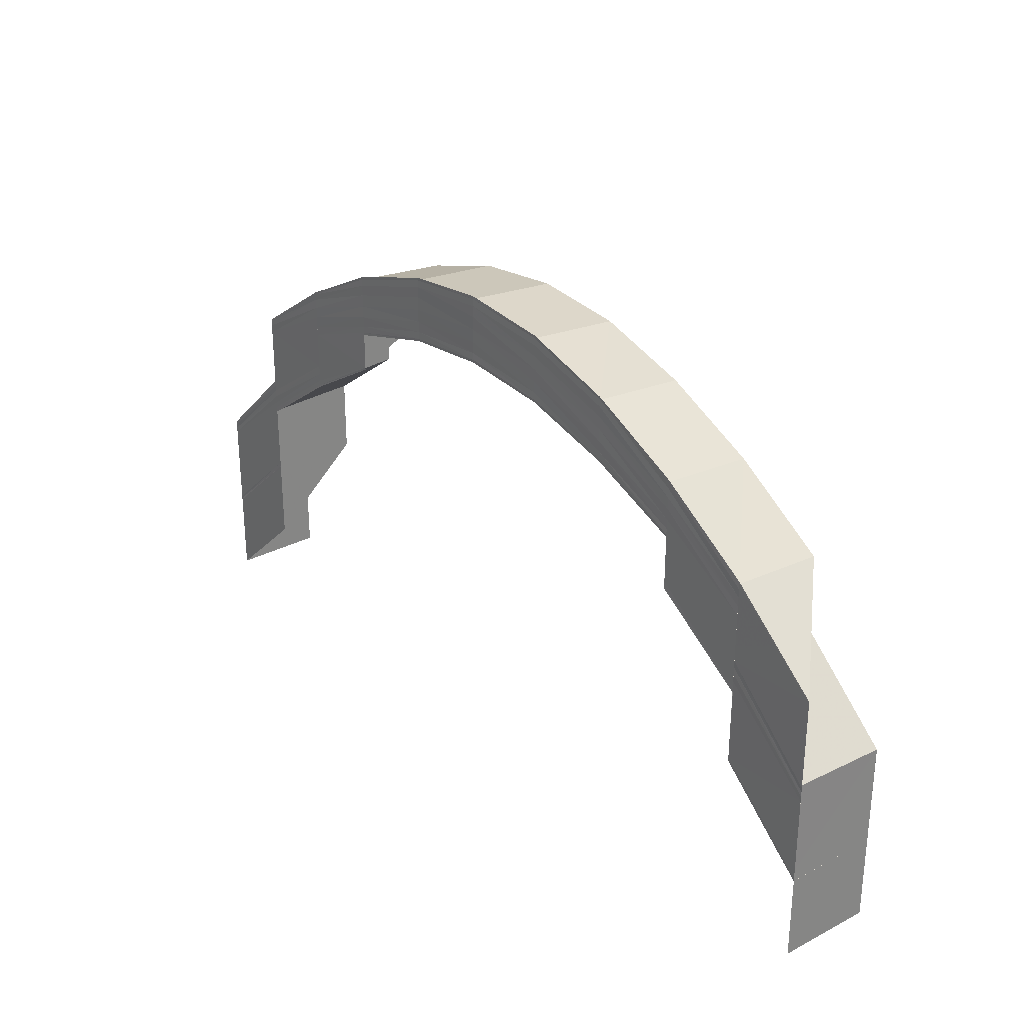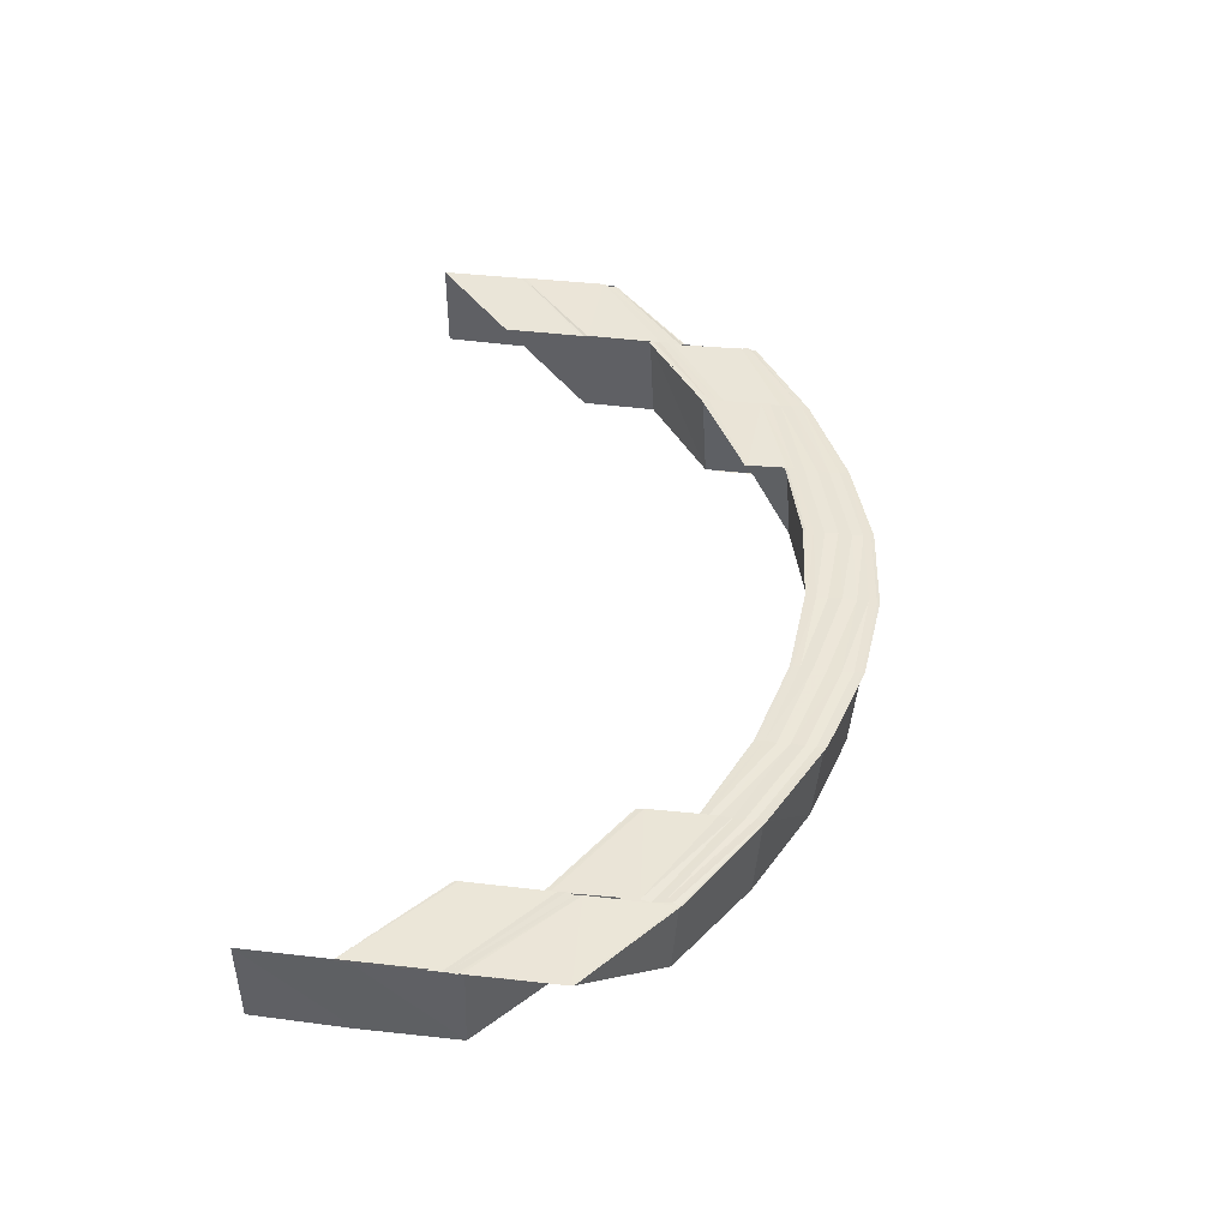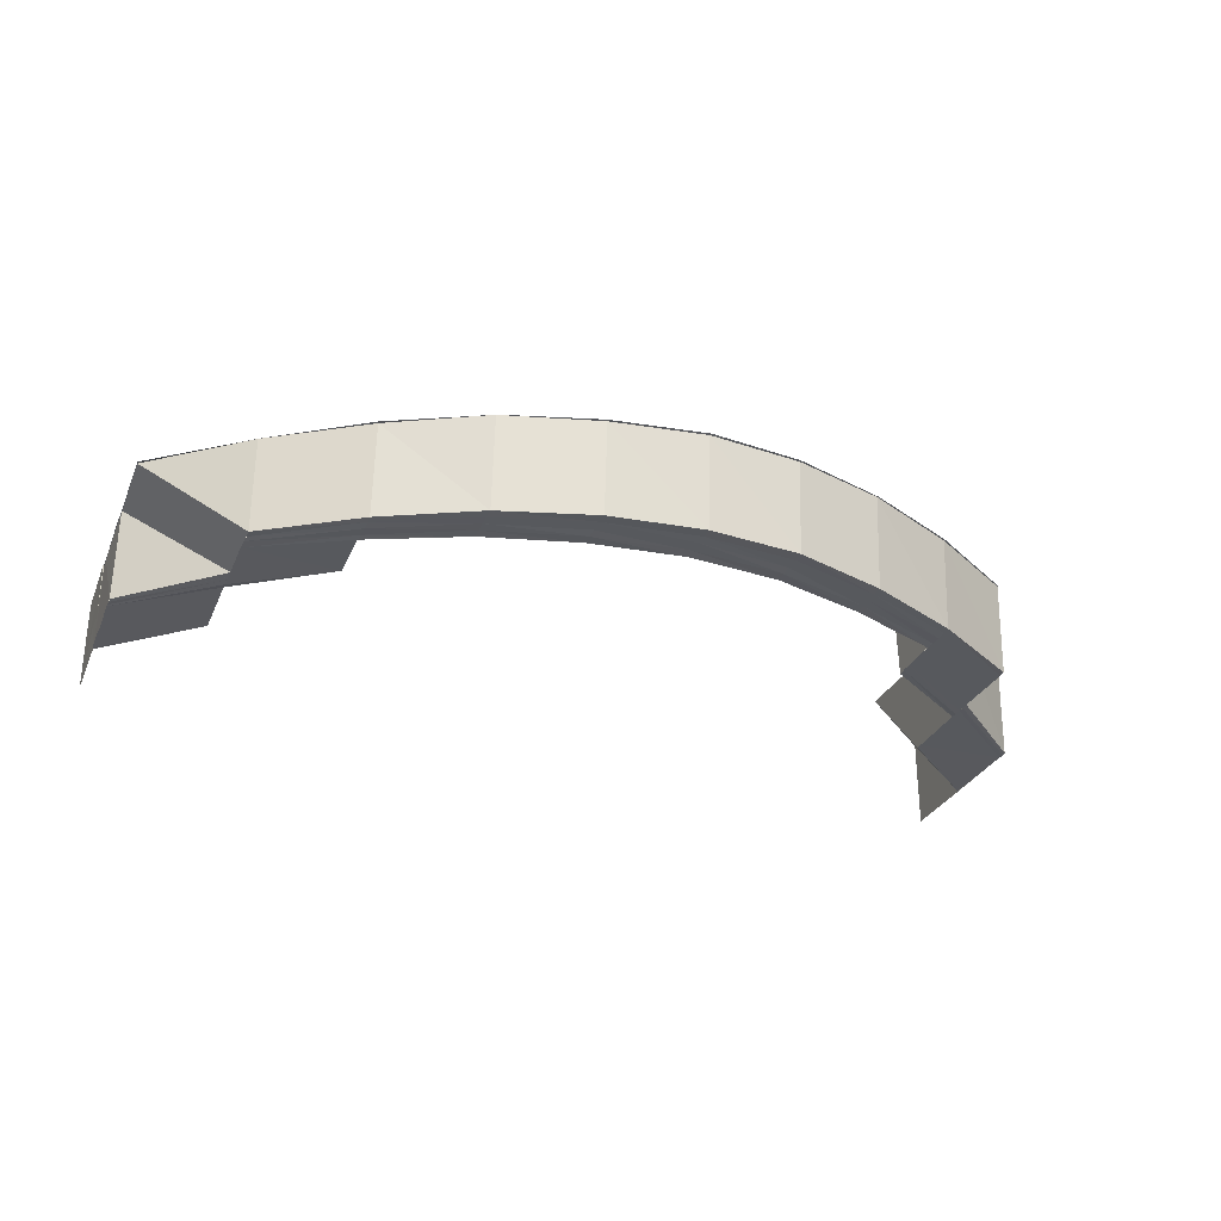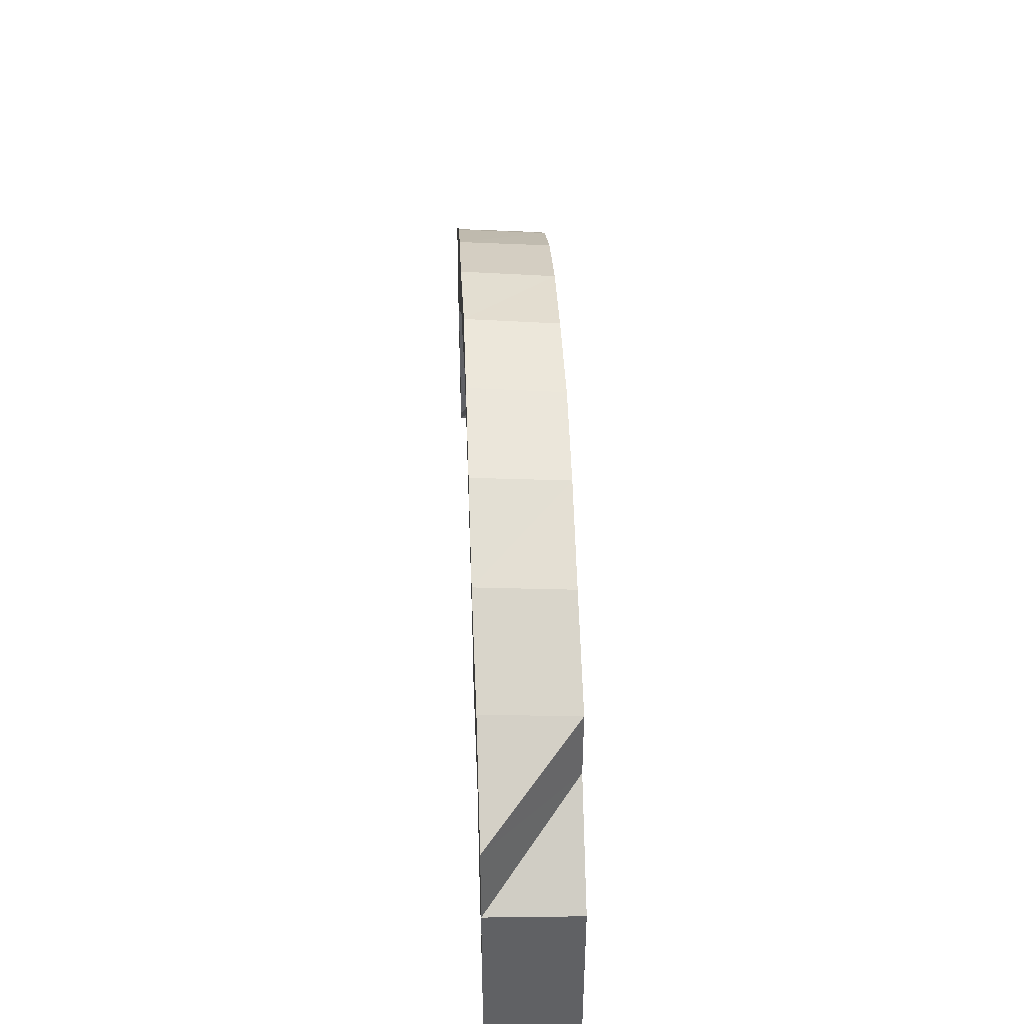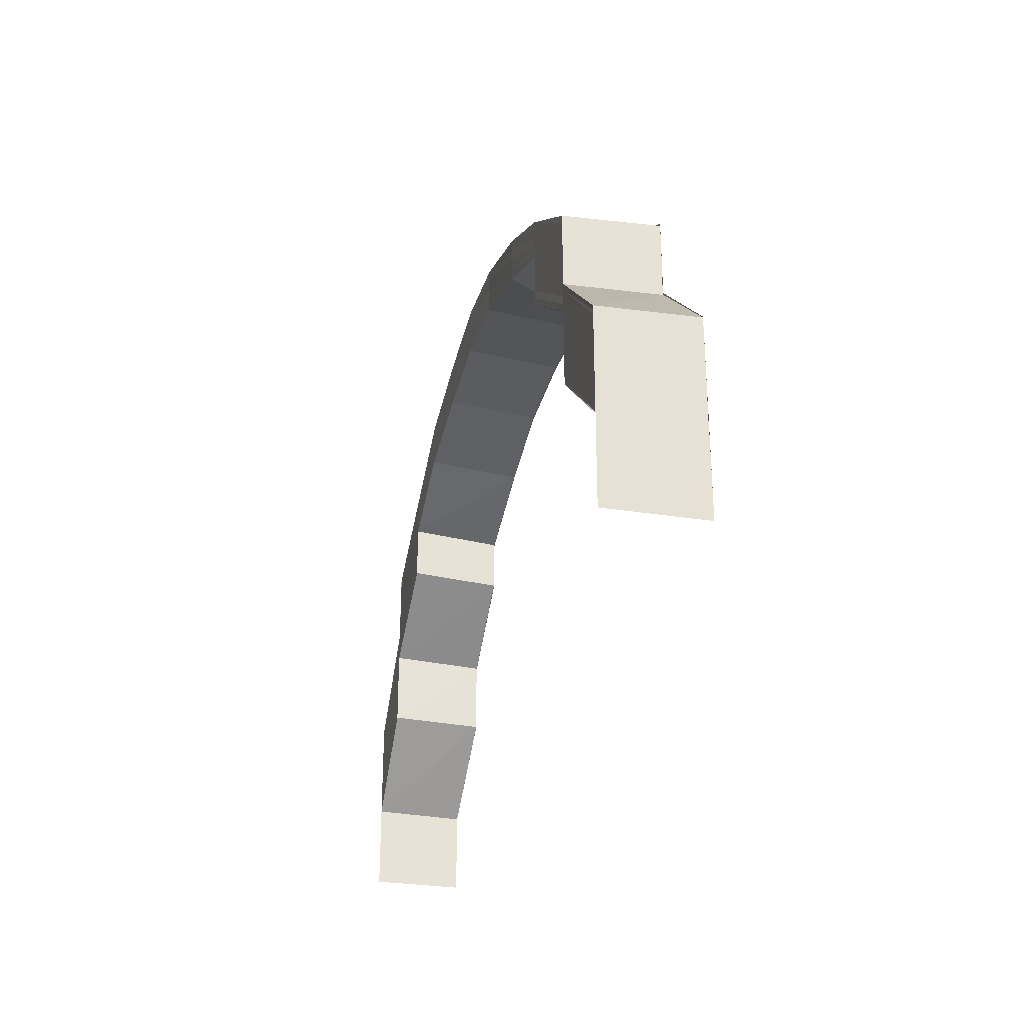
<metadata>
{"format":"obj","ext":"obj","renderer":"f3d","projection":"perspective","resolution":1024,"background":"white","views":[{"elev":28.6,"azim":-128.9,"up":"+Z"},{"elev":44.6,"azim":-82.6,"up":"+Y"},{"elev":-29.5,"azim":-20.6,"up":"+Y"},{"elev":41.8,"azim":-92.4,"up":"+Z"},{"elev":-28.8,"azim":76.2,"up":"+Z"}]}
</metadata>
<code>
o 3138
v 2235 1879 7.855
v 2235 1879 7.865
v 2235 1879 7.855
v 2235 1879 7.864
v 2235 1879 7.864
v 2235 1879 7.864
v 2235 1879 7.864
v 2235 1879 7.873
v 2235 1879 7.865
v 2235 1879 7.855
v 2235 1879 7.875
v 2235 1879 7.875
v 2235 1879 7.875
v 2235 1879 7.885
v 2235 1879 7.885
v 2235 1879 7.876
v 2235 1879 7.875
v 2235 1879 7.876
v 2235 1879 7.875
v 2235 1879 7.884
v 2235 1879 7.885
v 2235 1879 7.875
v 2235 1879 7.884
v 2235 1879 7.885
v 2235 1879 7.885
v 2235 1879 7.876
v 2235 1879 7.875
v 2235 1879 7.875
v 2235 1879 7.883
v 2235 1879 7.874
v 2235 1879 7.89
v 2235 1879 7.891
v 2235 1879 7.889
v 2235 1879 7.897
v 2235 1879 7.882
v 2235 1879 7.888
v 2235 1879 7.874
v 2235 1879 7.865
v 2235 1879 7.881
v 2235 1879 7.864
v 2235 1879 7.873
v 2235 1879 7.873
v 2235 1879 7.888
v 2235 1879 7.881
v 2235 1879 7.888
v 2235 1879 7.881
v 2235 1879 7.881
v 2235 1879 7.888
v 2235 1879 7.881
v 2235 1879 7.894
v 2235 1879 7.888
v 2235 1879 7.888
v 2235 1879 7.893
v 2235 1879 7.888
v 2235 1879 7.894
v 2235 1879 7.894
v 2235 1879 7.898
v 2235 1879 7.894
v 2235 1879 7.899
v 2235 1879 7.888
v 2235 1879 7.888
v 2235 1879 7.881
v 2235 1879 7.894
v 2235 1879 7.888
v 2235 1879 7.888
v 2235 1879 7.881
v 2235 1879 7.881
v 2235 1879 7.898
v 2235 1879 7.893
v 2235 1879 7.894
v 2235 1879 7.888
v 2235 1879 7.888
v 2235 1879 7.9
v 2235 1879 7.901
v 2235 1879 7.898
v 2235 1879 7.898
v 2235 1879 7.901
v 2235 1879 7.901
v 2235 1879 7.901
v 2235 1879 7.902
v 2235 1879 7.9
v 2235 1879 7.901
v 2235 1879 7.902
v 2235 1879 7.902
v 2235 1879 7.9
v 2235 1879 7.901
v 2235 1879 7.901
v 2235 1879 7.902
v 2235 1879 7.901
v 2235 1879 7.901
v 2235 1879 7.898
v 2235 1879 7.898
v 2235 1879 7.9
v 2235 1879 7.901
v 2235 1879 7.899
v 2235 1879 7.898
v 2235 1879 7.893
v 2235 1879 7.894
v 2235 1879 7.898
v 2235 1879 7.898
v 2235 1879 7.894
v 2235 1879 7.894
v 2235 1879 7.895
v 2235 1879 7.889
v 2235 1879 7.9
v 2235 1879 7.89
v 2235 1879 7.888
v 2235 1879 7.894
v 2235 1879 7.899
v 2235 1879 7.901
v 2235 1879 7.897
v 2235 1879 7.891
v 2235 1879 7.898
v 2235 1879 7.892
v 2235 1879 7.901
v 2235 1879 7.899
v 2235 1879 7.892
v 2235 1879 7.903
v 2235 1879 7.902
v 2235 1879 7.903
v 2235 1879 7.904
v 2235 1879 7.899
v 2235 1879 7.904
v 2235 1879 7.905
v 2235 1879 7.907
v 2235 1879 7.904
v 2235 1879 7.904
v 2235 1879 7.901
v 2235 1879 7.905
v 2235 1879 7.903
v 2235 1879 7.899
v 2235 1879 7.906
v 2235 1879 7.907
v 2235 1879 7.908
v 2235 1879 7.904
v 2235 1879 7.905
v 2235 1879 7.907
v 2235 1879 7.908
v 2235 1879 7.9
v 2235 1879 7.895
v 2235 1879 7.901
v 2235 1879 7.897
v 2235 1879 7.903
v 2235 1879 7.907
v 2235 1879 7.904
v 2235 1879 7.898
v 2235 1879 7.899
v 2235 1879 7.904
v 2235 1879 7.892
v 2235 1879 7.891
v 2235 1879 7.899
v 2235 1879 7.89
v 2235 1879 7.883
v 2235 1879 7.882
v 2235 1879 7.889
v 2235 1879 7.881
v 2235 1879 7.888
v 2235 1879 7.881
v 2235 1879 7.881
v 2235 1879 7.873
v 2235 1879 7.881
v 2235 1879 7.888
v 2235 1879 7.873
v 2235 1879 7.864
v 2235 1879 7.855
v 2235 1879 7.864
v 2235 1879 7.874
v 2235 1879 7.864
v 2235 1879 7.874
v 2235 1879 7.884
v 2235 1879 7.875
v 2235 1879 7.884
v 2235 1879 7.875
v 2235 1879 7.884
v 2235 1879 7.893
v 2235 1879 7.892
v 2235 1879 7.885
v 2235 1879 7.884
v 2235 1879 7.875
v 2235 1879 7.893
v 2235 1879 7.899
v 2235 1879 7.893
v 2235 1879 7.893
v 2235 1879 7.9
v 2235 1879 7.893
v 2235 1879 7.904
v 2235 1879 7.899
v 2235 1879 7.9
v 2235 1879 7.905
v 2235 1879 7.9
v 2235 1879 7.907
v 2235 1879 7.904
v 2235 1879 7.905
v 2235 1879 7.908
v 2235 1879 7.905
v 2235 1879 7.908
v 2235 1879 7.907
v 2235 1879 7.908
v 2235 1879 7.909
v 2235 1879 7.908
v 2235 1879 7.907
v 2235 1879 7.908
v 2235 1879 7.909
v 2235 1879 7.908
v 2235 1879 7.909
v 2235 1879 7.904
v 2235 1879 7.907
v 2235 1879 7.908
v 2235 1879 7.905
v 2235 1879 7.908
v 2235 1879 7.899
v 2235 1879 7.904
v 2235 1879 7.905
v 2235 1879 7.9
v 2235 1879 7.905
v 2235 1879 7.893
v 2235 1879 7.899
v 2235 1879 7.9
v 2235 1879 7.893
v 2235 1879 7.9
v 2235 1879 7.885
v 2235 1879 7.885
v 2235 1879 7.893
v 2235 1879 7.893
v 2235 1879 7.893
v 2235 1879 7.885
v 2235 1879 7.884
v 2235 1879 7.875
v 2235 1879 7.875
v 2235 1879 7.884
v 2235 1879 7.884
v 2235 1879 7.875
v 2235 1879 7.875
v 2235 1879 7.884
v 2235 1879 7.874
v 2235 1879 7.883
v 2235 1879 7.874
v 2235 1879 7.882
v 2235 1879 7.873
v 2235 1879 7.864
v 2235 1879 7.864
v 2235 1879 7.873
v 2235 1879 7.864
v 2235 1879 7.873
v 2235 1879 7.873
v 2235 1879 7.864
v 2235 1879 7.873
v 2235 1879 7.864
v 2235 1879 7.855
v 2235 1879 7.864
v 2235 1879 7.873
v 2235 1879 7.855
v 2235 1879 7.855
v 2235 1879 7.865
v 2235 1879 7.865
v 2235 1879 7.855
v 2235 1879 7.875
v 2235 1879 7.875
v 2235 1879 7.884
v 2235 1879 7.884
v 2235 1879 7.875
v 2235 1879 7.883
v 2235 1879 7.874
v 2235 1879 7.882
v 2235 1879 7.874
v 2235 1879 7.881
v 2235 1879 7.881
v 2235 1879 7.888
v 2235 1879 7.881
v 2235 1879 7.881
v 2235 1879 7.888
v 2235 1879 7.888
v 2235 1879 7.888
v 2235 1879 7.881
v 2235 1879 7.873
v 2235 1879 7.864
v 2235 1879 7.864
v 2235 1879 7.873
v 2235 1879 7.888
v 2235 1879 7.894
v 2235 1879 7.888
v 2235 1879 7.881
v 2235 1879 7.894
v 2235 1879 7.899
v 2235 1879 7.898
v 2235 1879 7.901
v 2235 1879 7.901
v 2235 1879 7.902
v 2235 1879 7.902
v 2235 1879 7.901
v 2235 1879 7.901
v 2235 1879 7.899
v 2235 1879 7.898
v 2235 1879 7.873
v 2235 1879 7.881
v 2235 1879 7.864
v 2235 1879 7.873
v 2235 1879 7.881
v 2235 1879 7.888
v 2235 1879 7.889
v 2235 1879 7.888
v 2235 1879 7.881
v 2235 1879 7.888
v 2235 1879 7.888
v 2235 1879 7.881
v 2235 1879 7.888
v 2235 1879 7.895
v 2235 1879 7.897
v 2235 1879 7.89
v 2235 1879 7.898
v 2235 1879 7.891
v 2235 1879 7.901
v 2235 1879 7.899
v 2235 1879 7.892
v 2235 1879 7.899
v 2235 1879 7.899
v 2235 1879 7.904
v 2235 1879 7.893
v 2235 1879 7.892
v 2235 1879 7.904
v 2235 1879 7.907
v 2235 1879 7.907
v 2235 1879 7.908
v 2235 1879 7.904
v 2235 1879 7.908
v 2235 1879 7.907
v 2235 1879 7.907
v 2235 1879 7.904
v 2235 1879 7.904
v 2235 1879 7.899
v 2235 1879 7.899
v 2235 1879 7.892
v 2235 1879 7.903
v 2235 1879 7.907
v 2235 1879 7.905
v 2235 1879 7.904
v 2235 1879 7.907
v 2235 1879 7.9
v 2235 1879 7.899
v 2235 1879 7.905
v 2235 1879 7.904
v 2235 1879 7.908
v 2235 1879 7.905
v 2235 1879 7.904
v 2235 1879 7.908
v 2235 1879 7.907
v 2235 1879 7.908
v 2235 1879 7.907
v 2235 1879 7.909
v 2235 1879 7.908
v 2235 1879 7.899
v 2235 1879 7.893
v 2235 1879 7.893
v 2235 1879 7.9
v 2235 1879 7.899
v 2235 1879 7.893
v 2235 1879 7.885
v 2235 1879 7.885
v 2235 1879 7.885
v 2235 1879 7.893
v 2235 1879 7.893
v 2235 1879 7.893
v 2235 1879 7.9
v 2235 1879 7.893
v 2235 1879 7.899
v 2235 1879 7.893
v 2235 1879 7.899
v 2235 1879 7.899
v 2235 1879 7.905
v 2235 1879 7.904
v 2235 1879 7.9
v 2235 1879 7.899
v 2235 1879 7.904
v 2235 1879 7.904
v 2235 1879 7.908
v 2235 1879 7.907
v 2235 1879 7.905
v 2235 1879 7.904
v 2235 1879 7.892
v 2235 1879 7.898
v 2235 1879 7.903
v 2235 1879 7.901
v 2235 1879 7.9
v 2235 1879 7.895
v 2235 1879 7.904
v 2235 1879 7.899
v 2235 1879 7.903
v 2235 1879 7.901
v 2235 1879 7.901
v 2235 1879 7.898
v 2235 1879 7.898
v 2235 1879 7.9
v 2235 1879 7.898
v 2235 1879 7.902
v 2235 1879 7.901
v 2235 1879 7.9
v 2235 1879 7.901
v 2235 1879 7.9
v 2235 1879 7.902
v 2235 1879 7.901
v 2235 1879 7.902
v 2235 1879 7.901
v 2235 1879 7.9
v 2235 1879 7.901
v 2235 1879 7.904
v 2235 1879 7.901
v 2235 1879 7.898
v 2235 1879 7.901
v 2235 1879 7.9
v 2235 1879 7.898
v 2235 1879 7.9
v 2235 1879 7.903
v 2235 1879 7.905
v 2235 1879 7.899
v 2235 1879 7.894
v 2235 1879 7.898
v 2235 1879 7.898
v 2235 1879 7.893
v 2235 1879 7.898
v 2235 1879 7.894
v 2235 1879 7.9
v 2235 1879 7.904
v 2235 1879 7.906
v 2235 1879 7.905
v 2235 1879 7.907
v 2235 1879 7.908
v 2235 1879 7.907
v 2235 1879 7.909
v 2235 1879 7.908
v 2235 1879 7.908
v 2235 1879 7.907
f 1 2 3
f 3 4 1
f 5 6 1
f 7 8 6
f 2 9 10
f 2 11 9
f 11 12 9
f 13 14 12
f 14 15 16
f 17 14 18
f 19 20 11
f 20 21 22
f 23 20 19
f 24 25 22
f 26 24 27
f 28 23 19
f 29 23 28
f 30 29 28
f 29 31 23
f 31 32 23
f 33 31 29
f 31 34 32
f 35 33 29
f 35 29 30
f 36 33 35
f 37 35 30
f 37 30 38
f 39 36 35
f 40 37 38
f 41 37 40
f 6 41 40
f 42 41 6
f 43 36 39
f 44 45 39
f 46 45 47
f 45 48 49
f 45 50 36
f 51 50 52
f 50 53 54
f 55 56 36
f 50 57 56
f 58 59 55
f 60 58 43
f 60 61 62
f 58 63 61
f 64 65 62
f 66 64 67
f 59 68 63
f 69 70 61
f 71 69 72
f 73 74 68
f 75 73 76
f 77 78 68
f 79 80 78
f 81 79 82
f 83 84 78
f 85 86 84
f 87 85 88
f 89 90 84
f 91 92 90
f 93 91 94
f 95 96 90
f 97 98 96
f 99 97 100
f 101 102 96
f 103 104 101
f 105 103 95
f 106 104 103
f 104 107 108
f 103 108 109
f 105 109 110
f 111 106 103
f 111 103 105
f 112 106 111
f 113 112 111
f 114 112 113
f 115 111 105
f 113 111 115
f 116 117 113
f 115 105 118
f 118 105 89
f 118 110 119
f 120 113 115
f 121 116 120
f 122 113 120
f 120 115 123
f 123 115 118
f 124 120 123
f 125 121 124
f 126 120 124
f 123 118 127
f 127 118 83
f 127 119 128
f 129 123 127
f 124 123 129
f 129 127 130
f 130 128 131
f 130 127 77
f 132 124 129
f 133 124 132
f 134 125 132
f 132 129 135
f 135 129 130
f 136 132 135
f 137 134 136
f 138 132 136
f 135 130 139
f 139 130 59
f 139 59 58
f 140 139 58
f 141 135 139
f 141 139 140
f 136 135 141
f 142 141 140
f 143 136 141
f 143 141 142
f 144 136 143
f 145 137 143
f 146 143 142
f 147 145 146
f 148 143 146
f 149 147 150
f 151 146 150
f 150 146 152
f 150 152 153
f 153 152 154
f 152 155 154
f 154 155 156
f 155 157 158
f 156 159 42
f 160 156 42
f 161 162 159
f 160 163 164
f 4 164 165
f 4 160 166
f 167 160 4
f 168 167 4
f 169 167 168
f 169 153 167
f 170 153 169
f 171 170 169
f 172 170 171
f 173 174 171
f 175 176 172
f 177 175 172
f 177 178 179
f 180 181 176
f 182 181 183
f 181 184 185
f 181 186 151
f 187 186 188
f 186 189 190
f 186 191 148
f 192 191 193
f 191 194 195
f 191 196 144
f 197 196 198
f 196 199 200
f 196 201 138
f 202 201 203
f 201 204 205
f 201 206 133
f 207 206 208
f 206 209 210
f 206 211 126
f 212 211 213
f 211 214 215
f 211 216 122
f 217 216 218
f 216 219 220
f 216 221 114
f 221 222 223
f 224 221 225
f 226 227 114
f 226 228 227
f 228 229 230
f 231 232 226
f 233 232 231
f 234 233 231
f 235 233 234
f 236 235 234
f 237 235 236
f 238 237 236
f 239 237 238
f 239 240 237
f 241 240 239
f 242 243 239
f 244 243 245
f 245 246 247
f 248 249 241
f 248 250 251
f 252 253 241
f 253 252 254
f 255 256 254
f 255 254 257
f 228 255 257
f 257 258 259
f 260 261 259
f 259 258 262
f 258 263 262
f 262 263 264
f 263 265 264
f 264 265 266
f 266 267 268
f 269 270 268
f 271 269 272
f 104 264 273
f 264 274 107
f 265 275 274
f 276 277 275
f 265 276 278
f 273 279 280
f 281 282 279
f 283 281 280
f 284 283 285
f 286 284 287
f 288 286 289
f 290 288 291
f 292 290 293
f 282 294 295
f 294 296 297
f 278 297 295
f 295 298 299
f 299 298 300
f 301 302 299
f 303 302 304
f 302 305 306
f 299 300 307
f 307 300 308
f 300 309 308
f 308 309 310
f 309 311 310
f 307 308 312
f 310 311 313
f 311 314 313
f 313 314 315
f 315 316 317
f 318 319 316
f 320 317 321
f 322 321 323
f 324 313 320
f 310 313 324
f 325 323 326
f 327 326 328
f 329 328 330
f 331 330 332
f 333 310 324
f 308 310 333
f 312 308 333
f 333 324 334
f 334 324 322
f 312 333 335
f 335 333 334
f 324 336 337
f 338 339 336
f 340 338 341
f 334 337 342
f 343 344 337
f 345 343 346
f 347 348 342
f 349 347 350
f 313 351 336
f 352 353 351
f 354 352 355
f 314 356 351
f 231 357 356
f 358 359 356
f 360 358 361
f 362 363 364
f 363 365 366
f 367 368 366
f 369 370 368
f 371 369 372
f 373 374 368
f 375 376 374
f 377 375 378
f 367 373 331
f 379 367 175
f 380 367 379
f 32 380 379
f 34 380 32
f 380 381 367
f 381 373 367
f 34 382 380
f 382 381 380
f 383 382 34
f 384 383 34
f 382 385 381
f 386 383 384
f 56 386 384
f 293 386 56
f 383 387 382
f 387 385 382
f 386 388 383
f 388 387 383
f 291 388 386
f 57 389 386
f 390 389 391
f 389 392 393
f 389 394 388
f 395 394 396
f 394 397 398
f 388 399 387
f 289 399 388
f 394 400 399
f 401 400 402
f 400 403 404
f 399 405 387
f 387 405 385
f 399 406 405
f 287 406 399
f 400 407 406
f 408 407 409
f 407 410 411
f 406 412 405
f 405 413 385
f 405 412 413
f 406 414 412
f 285 414 406
f 407 415 414
f 416 415 417
f 415 418 419
f 280 420 414
f 414 420 421
f 414 421 412
f 420 307 421
f 421 307 312
f 412 421 422
f 421 312 422
f 412 422 413
f 422 312 335
f 413 422 423
f 422 335 423
f 413 423 424
f 385 413 424
f 385 424 381
f 381 424 373
f 424 425 373
f 424 423 425
f 373 425 329
f 423 335 426
f 423 426 425
f 335 334 426
f 426 334 325
f 425 426 327
f 426 342 427
f 425 427 374
f 428 429 427
f 430 428 431

</code>
